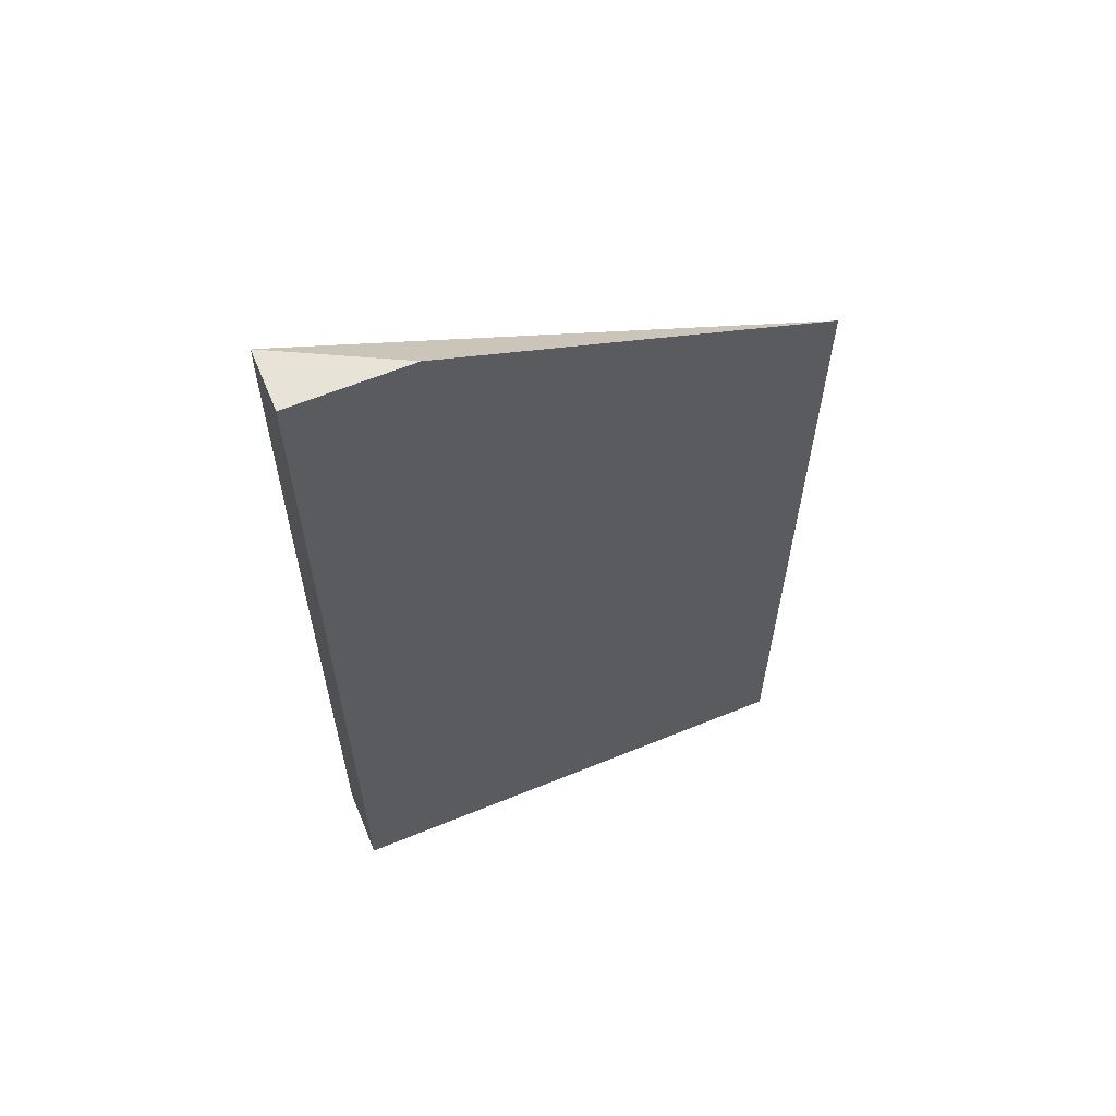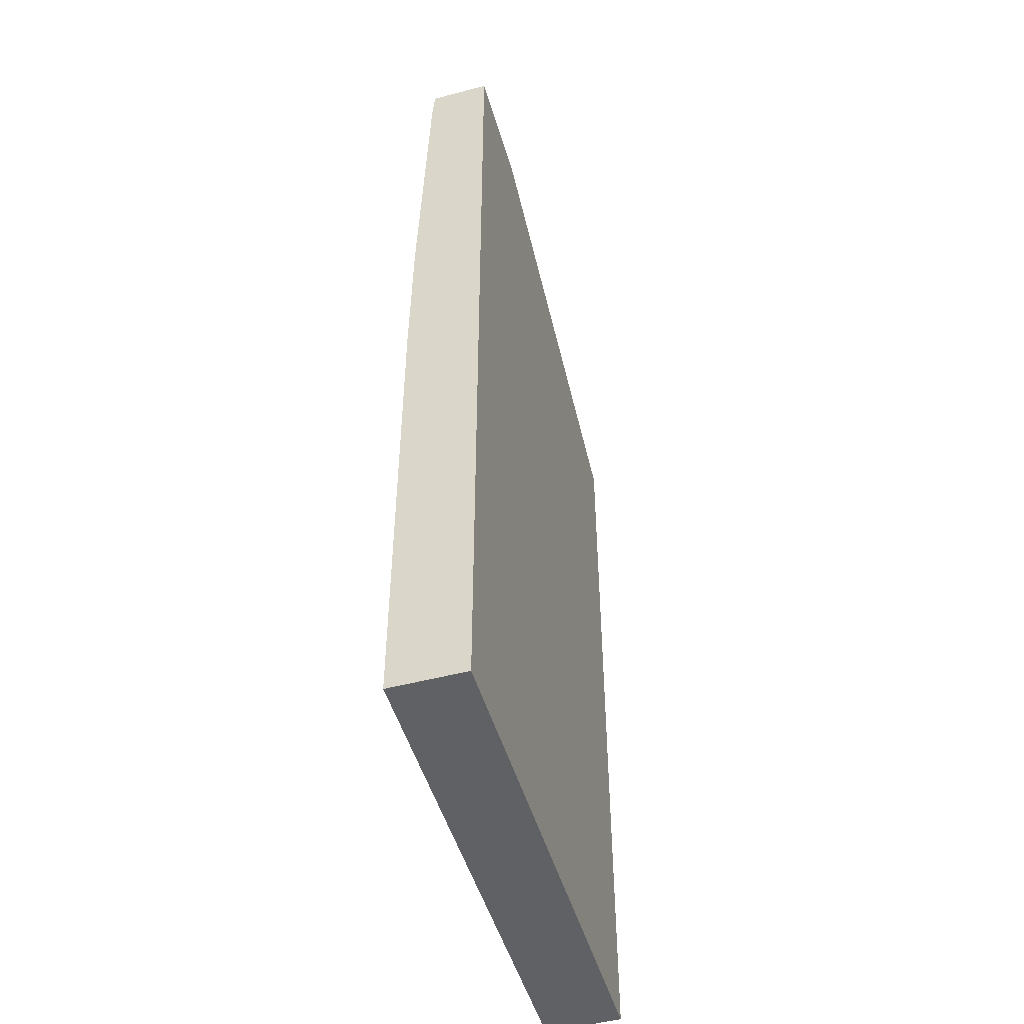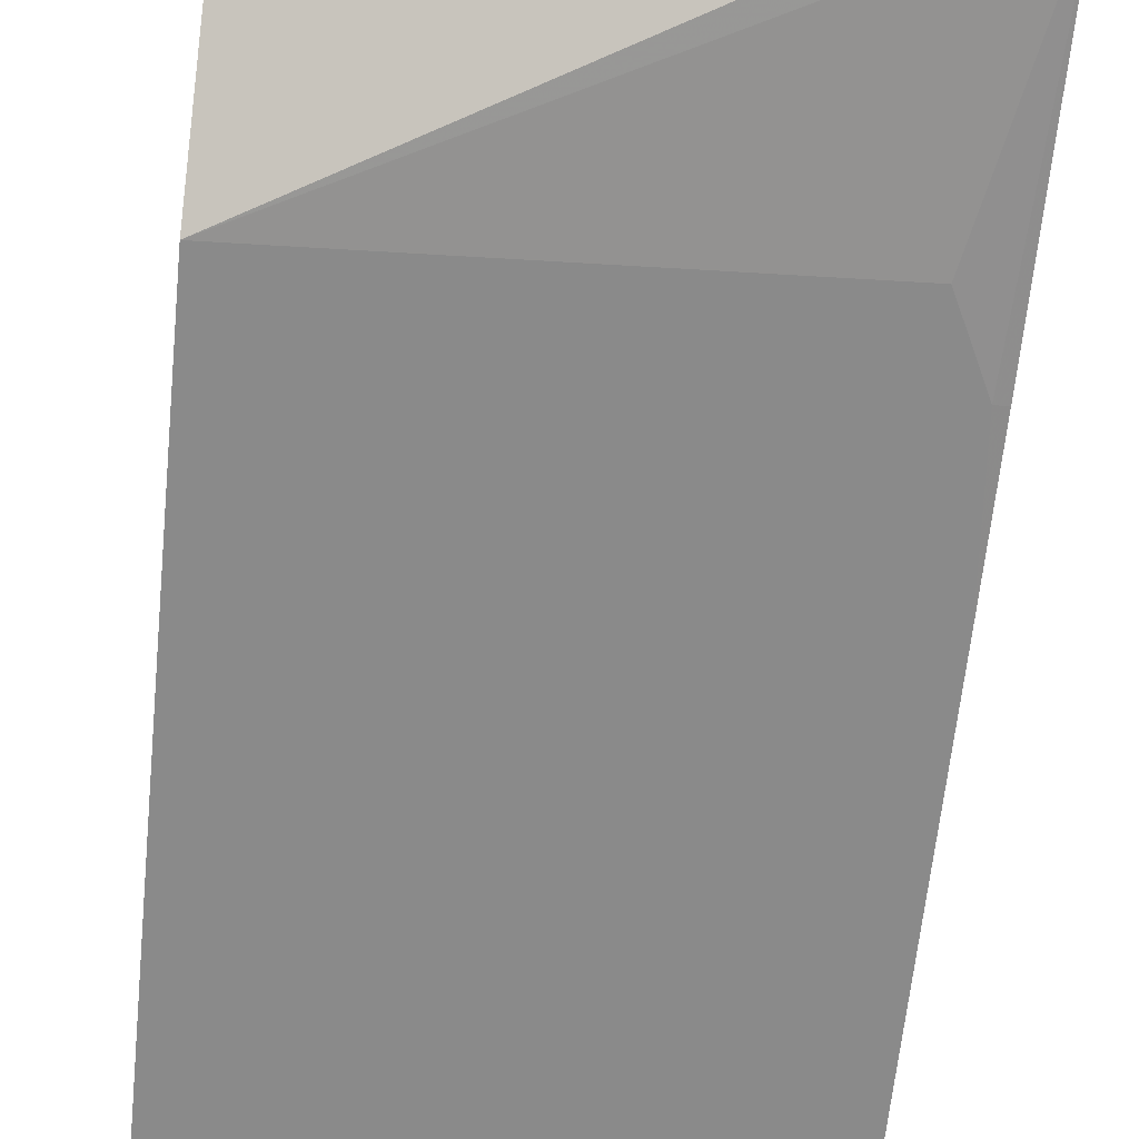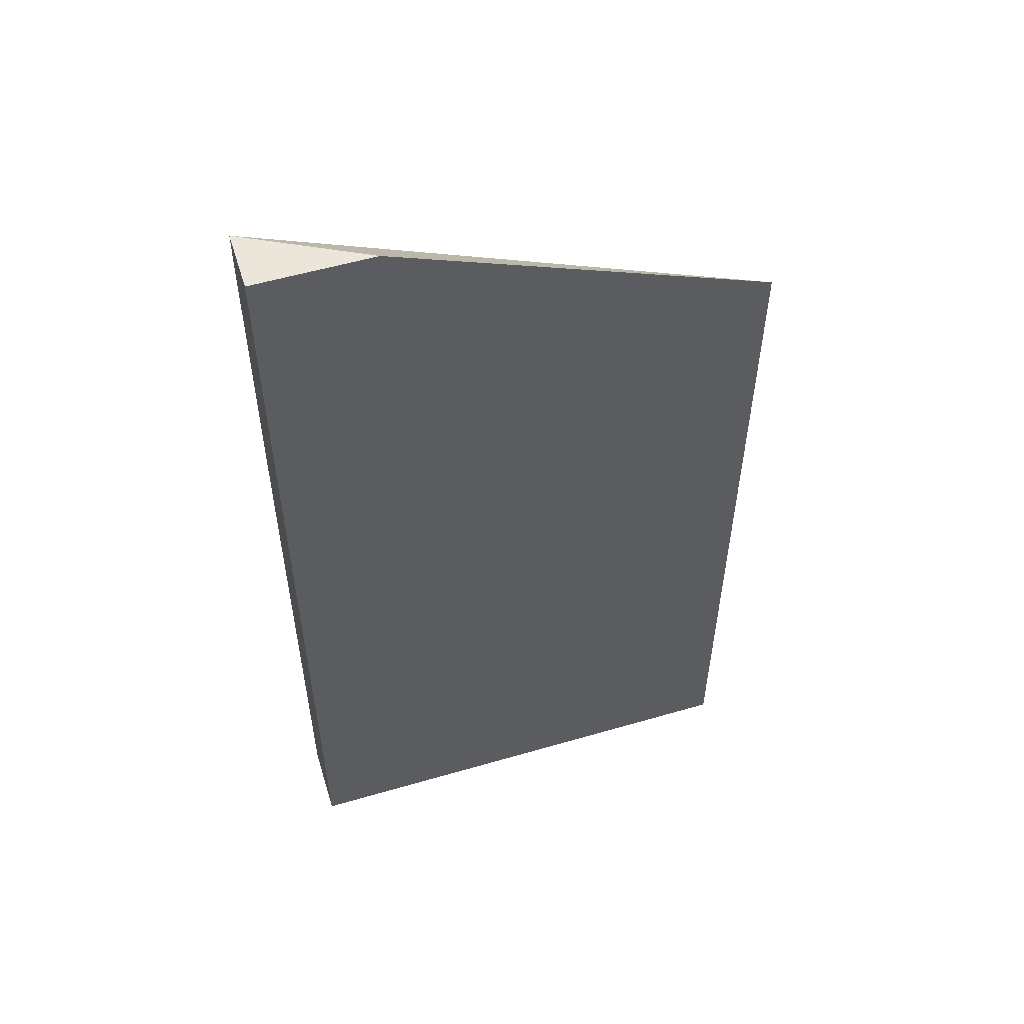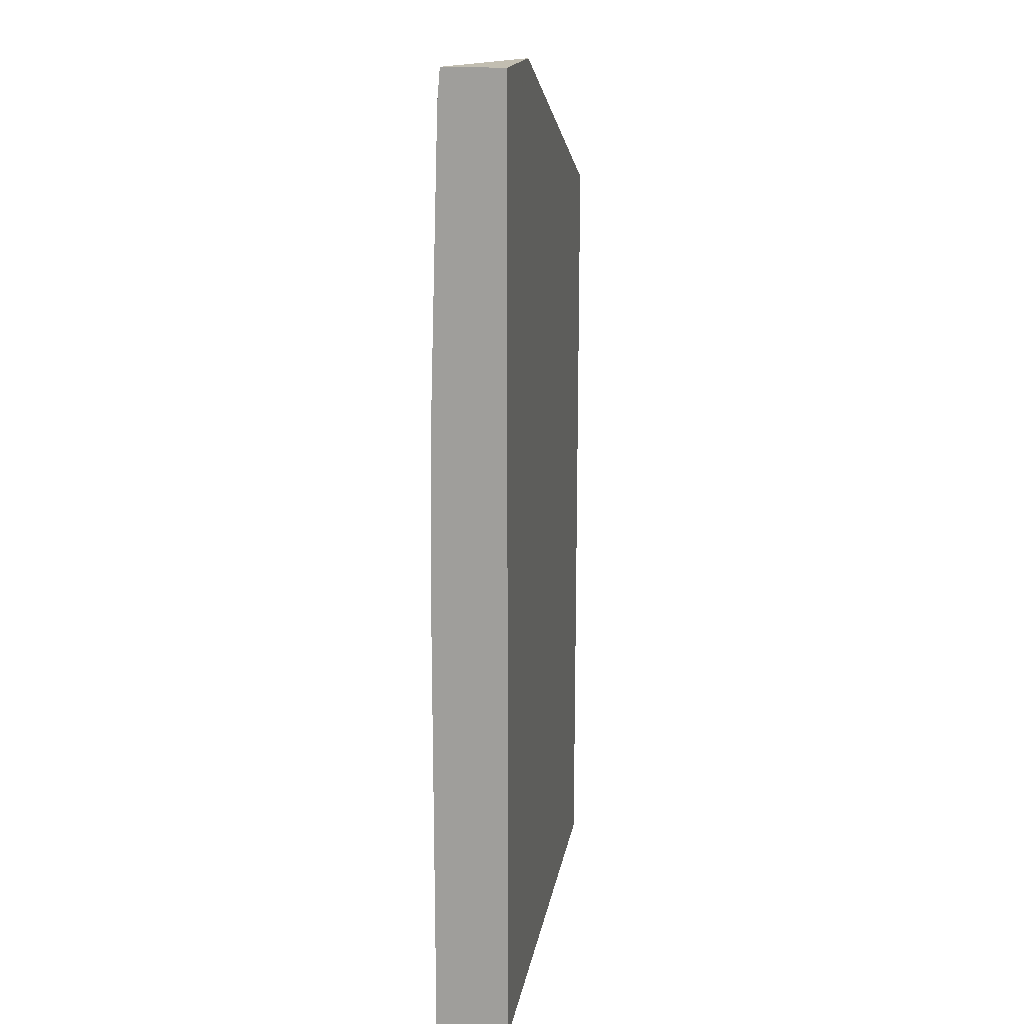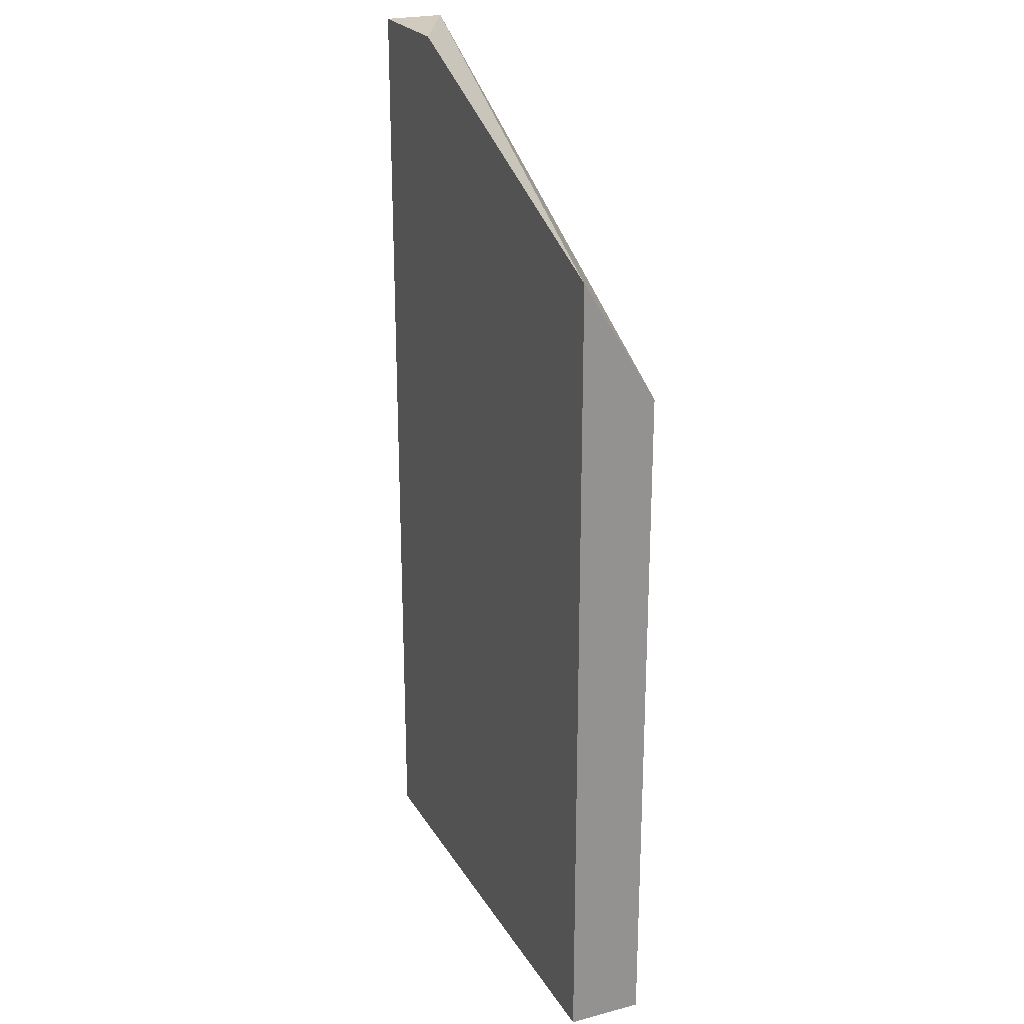
<metadata>
{"format":"obj","ext":"obj","renderer":"f3d","projection":"perspective","resolution":1024,"background":"white","views":[{"elev":62.4,"azim":-22.5,"up":"+Y"},{"elev":-49.5,"azim":-73.8,"up":"+Y"},{"elev":-63.5,"azim":174.2,"up":"+Z"},{"elev":55.1,"azim":-17.1,"up":"+Y"},{"elev":17.1,"azim":-80.4,"up":"+Y"},{"elev":23.6,"azim":66.3,"up":"+Y"}]}
</metadata>
<code>
v 0.03165 -0.5644 0.3859
v 0.03165 -0.5872 0.3719
v -0.06066 -0.5348 0.3746
v -0.03867 -0.5348 0.3859
v 0.03165 -0.7169 0.3859
v -0.05187 -0.5838 0.3719
v -0.06066 -0.5406 0.3741
v 0.03165 -0.7169 0.3719
v -0.06066 -0.5348 0.3859
v -0.06066 -0.7169 0.3859
v -0.05847 -0.5975 0.3719
v -0.06066 -0.5977 0.3723
v -0.06066 -0.7169 0.3719
v -0.06066 -0.626 0.3719
f 3 12 14
f 3 13 10
f 3 10 9
f 3 9 4
f 7 11 12
f 5 13 8
f 6 11 7
f 11 14 12
f 3 7 12
f 5 10 13
f 2 11 6
f 3 14 13
f 2 13 14
f 1 2 3
f 1 3 4
f 1 4 9
f 1 10 5
f 1 5 8
f 1 9 10
f 2 6 7
f 2 14 11
f 2 7 3
f 2 8 13
f 1 8 2

</code>
